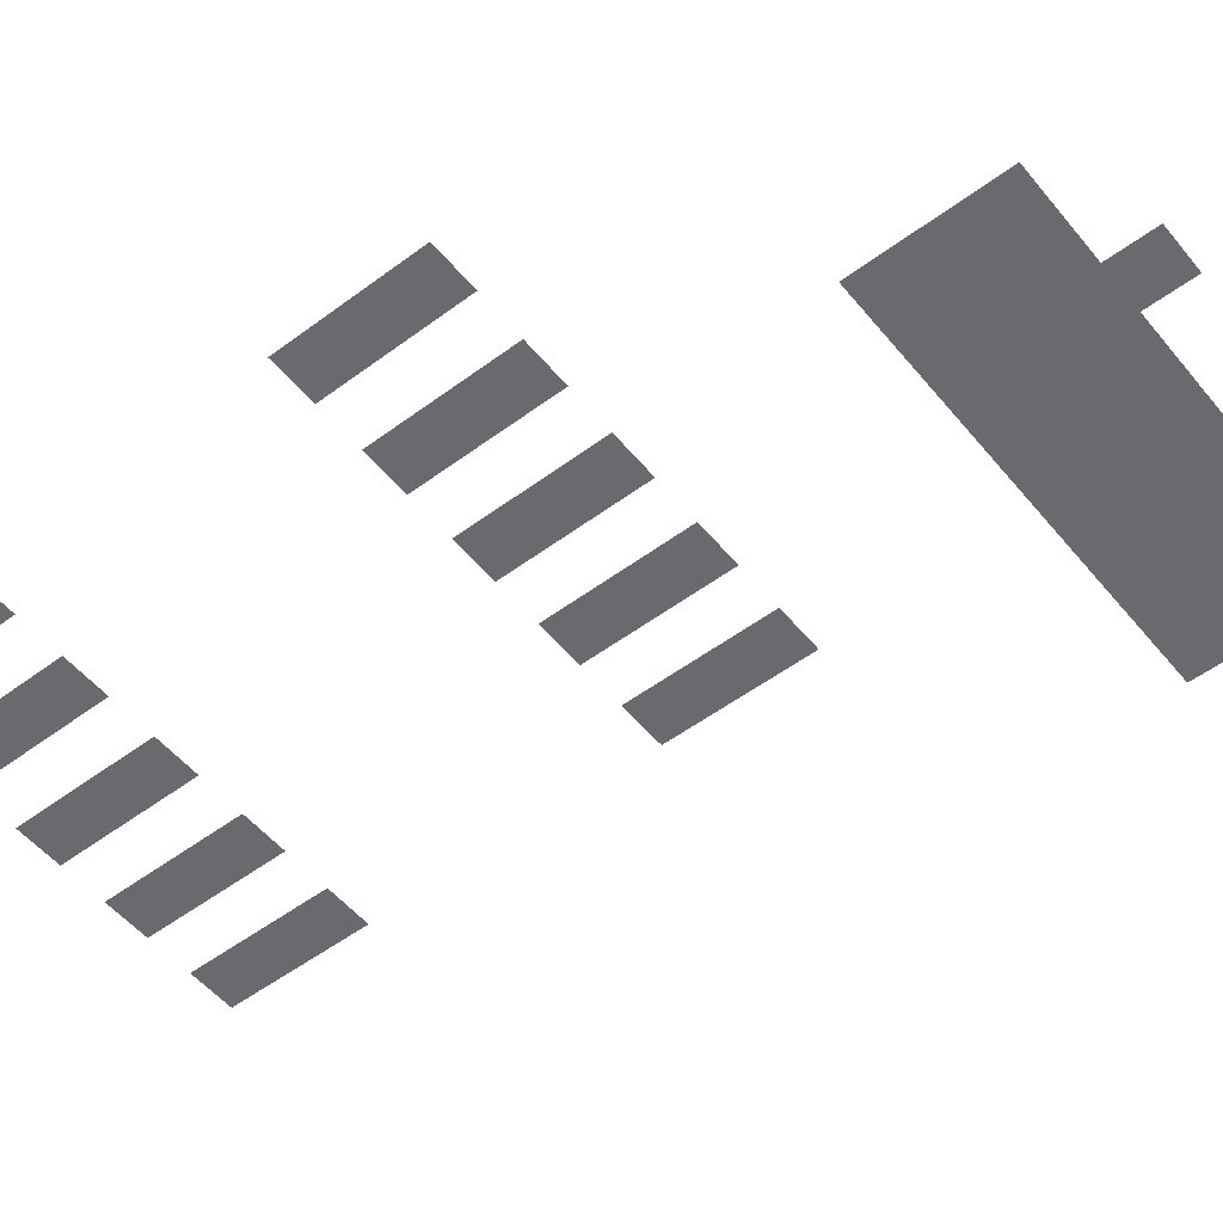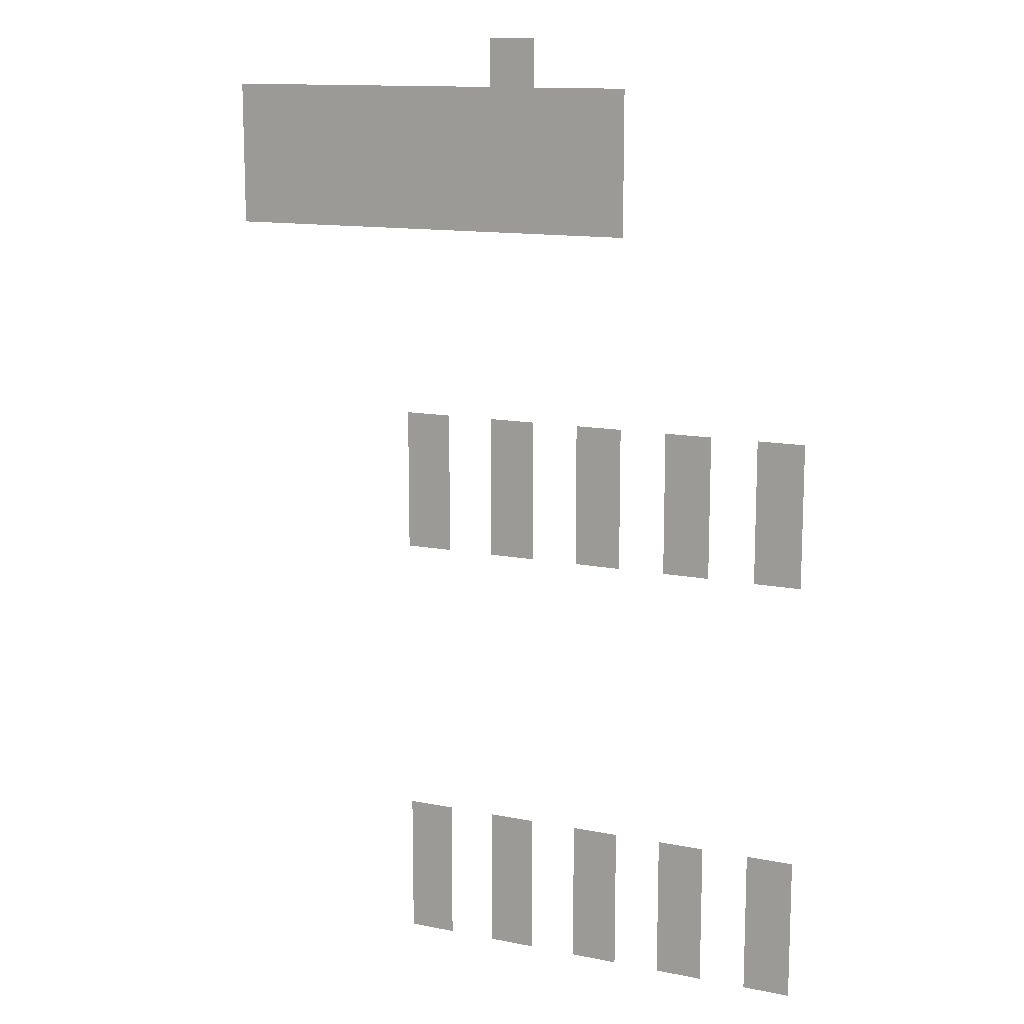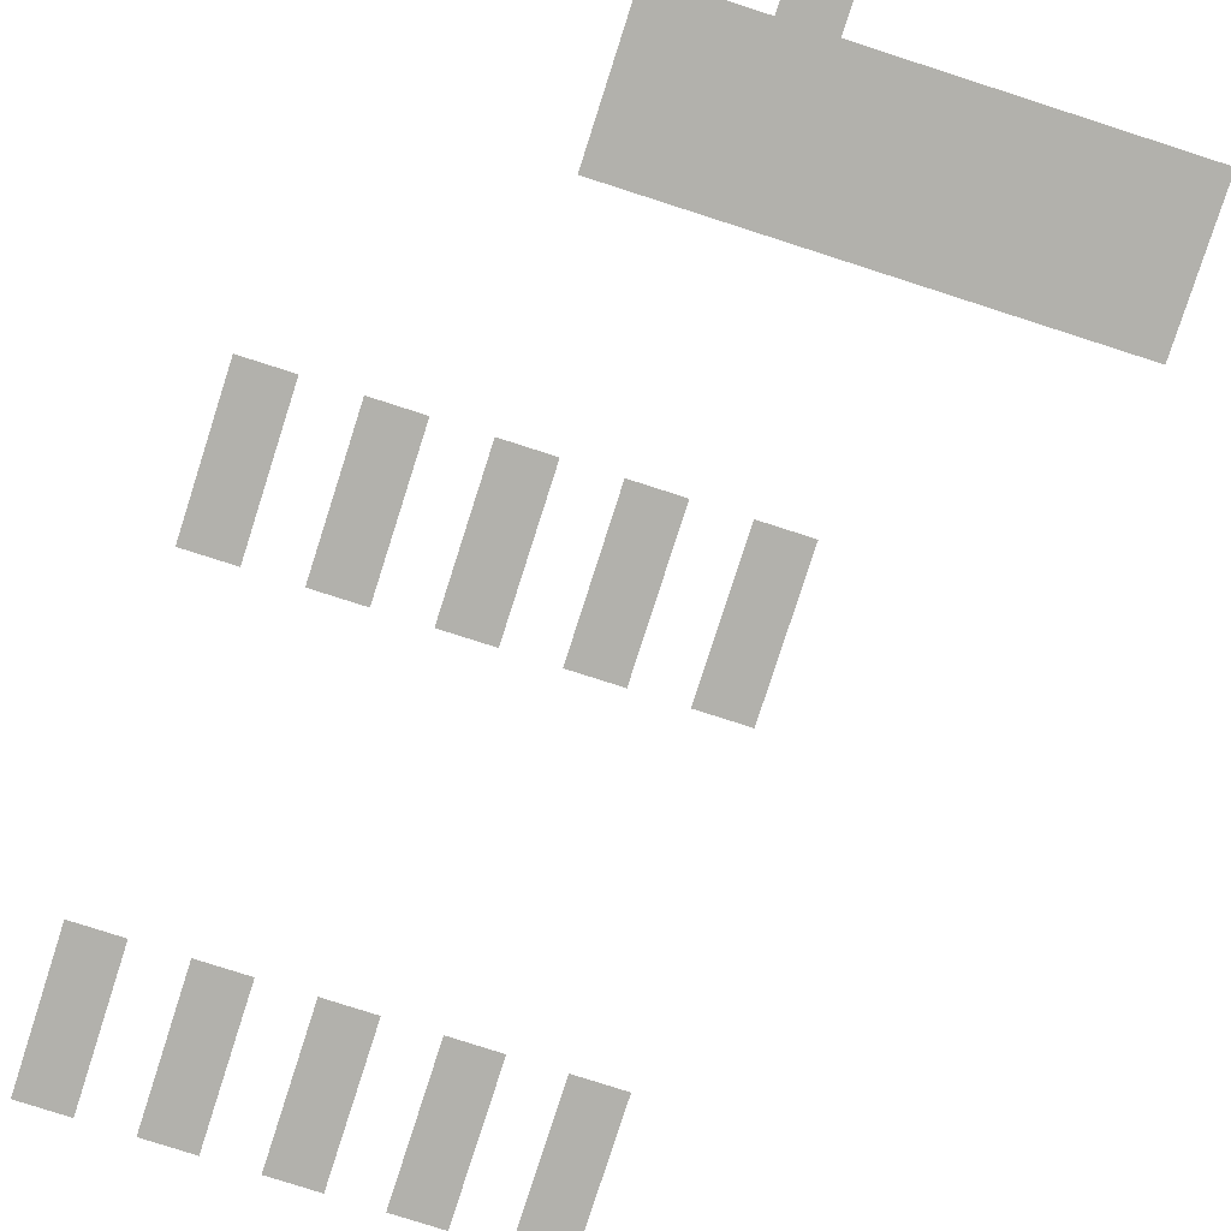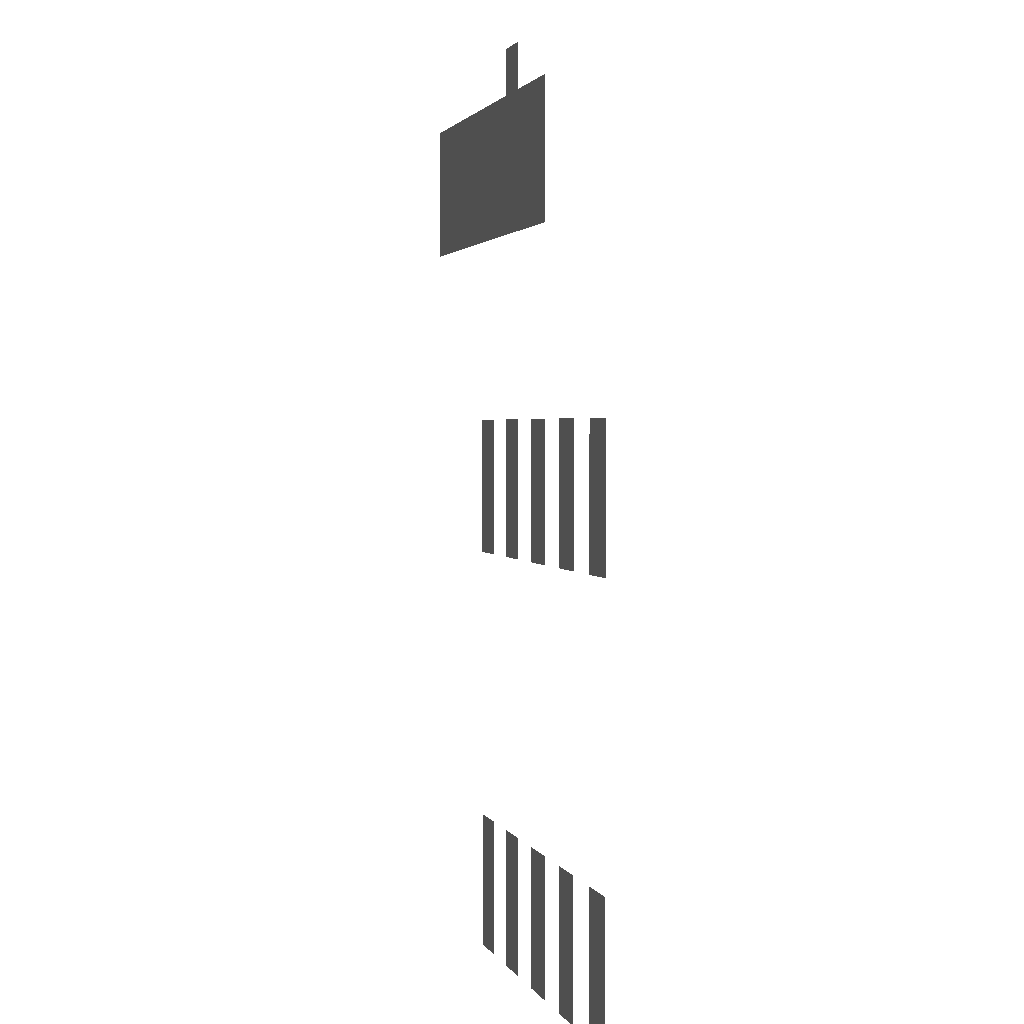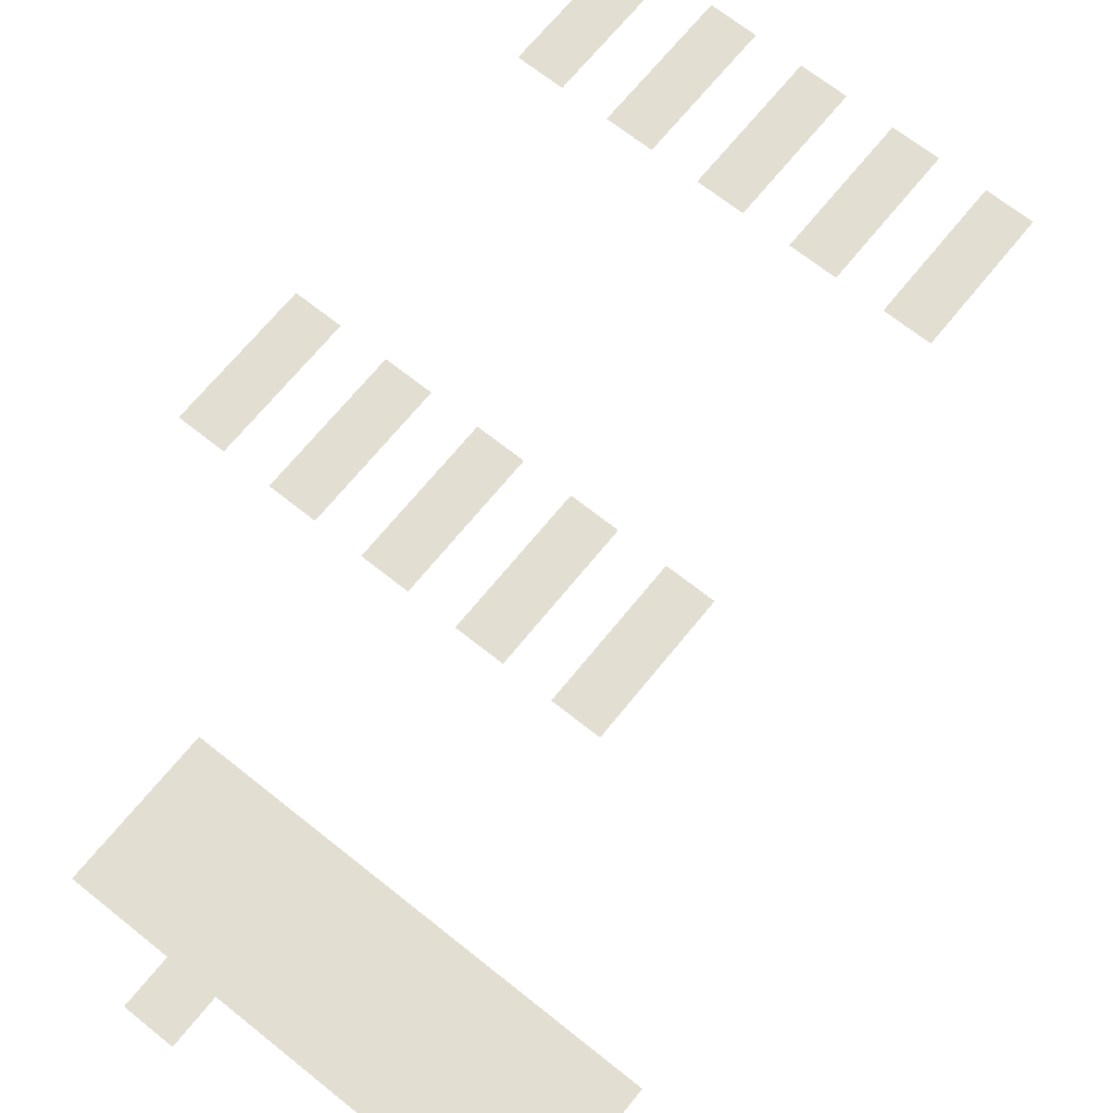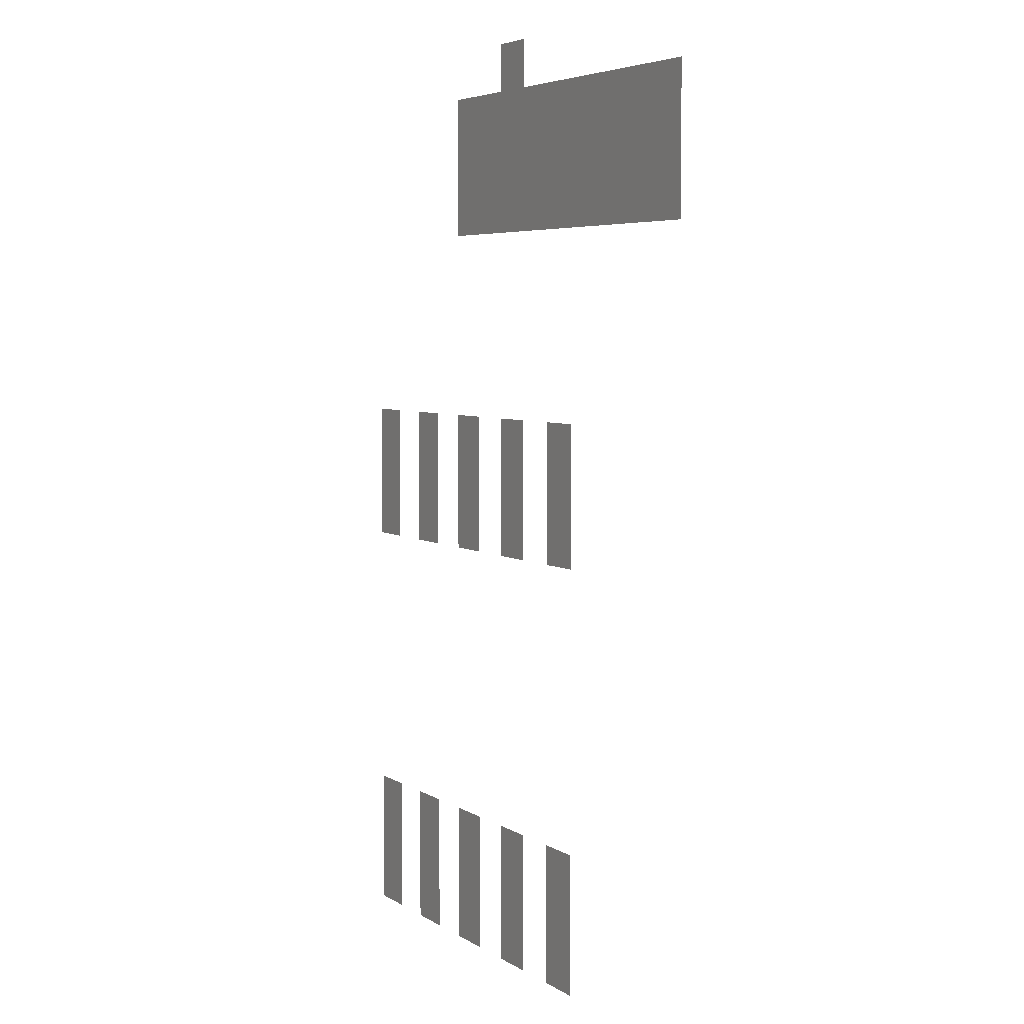
<metadata>
{"format":"obj","ext":"obj","renderer":"f3d","projection":"perspective","resolution":1024,"background":"white","views":[{"elev":-53.1,"azim":128.5,"up":"+Z"},{"elev":12.9,"azim":24.7,"up":"+Y"},{"elev":-78.9,"azim":162.2,"up":"+Z"},{"elev":2.2,"azim":74.4,"up":"+Y"},{"elev":67.8,"azim":-141.2,"up":"+Z"},{"elev":5.1,"azim":-119.0,"up":"+Y"}]}
</metadata>
<code>
v -10 -1 0
v -11 -1 0
v -11 0 0
v -10 0 0
v -16 -2 0
v -17 -2 0
v -17 -1 0
v -16 -1 0
v -15 -2 0
v -16 -2 0
v -16 -1 0
v -15 -1 0
v -14 -2 0
v -15 -2 0
v -15 -1 0
v -14 -1 0
v -13 -2 0
v -14 -2 0
v -14 -1 0
v -13 -1 0
v -12 -2 0
v -13 -2 0
v -13 -1 0
v -12 -1 0
v -11 -2 0
v -12 -2 0
v -12 -1 0
v -11 -1 0
v -10 -2 0
v -11 -2 0
v -11 -1 0
v -10 -1 0
v -9 -2 0
v -10 -2 0
v -10 -1 0
v -9 -1 0
v -8 -2 0
v -9 -2 0
v -9 -1 0
v -8 -1 0
v -16 -3 0
v -17 -3 0
v -17 -2 0
v -16 -2 0
v -15 -3 0
v -16 -3 0
v -16 -2 0
v -15 -2 0
v -14 -3 0
v -15 -3 0
v -15 -2 0
v -14 -2 0
v -13 -3 0
v -14 -3 0
v -14 -2 0
v -13 -2 0
v -12 -3 0
v -13 -3 0
v -13 -2 0
v -12 -2 0
v -11 -3 0
v -12 -3 0
v -12 -2 0
v -11 -2 0
v -10 -3 0
v -11 -3 0
v -11 -2 0
v -10 -2 0
v -9 -3 0
v -10 -3 0
v -10 -2 0
v -9 -2 0
v -8 -3 0
v -9 -3 0
v -9 -2 0
v -8 -2 0
v -16 -4 0
v -17 -4 0
v -17 -3 0
v -16 -3 0
v -15 -4 0
v -16 -4 0
v -16 -3 0
v -15 -3 0
v -14 -4 0
v -15 -4 0
v -15 -3 0
v -14 -3 0
v -13 -4 0
v -14 -4 0
v -14 -3 0
v -13 -3 0
v -12 -4 0
v -13 -4 0
v -13 -3 0
v -12 -3 0
v -11 -4 0
v -12 -4 0
v -12 -3 0
v -11 -3 0
v -10 -4 0
v -11 -4 0
v -11 -3 0
v -10 -3 0
v -9 -4 0
v -10 -4 0
v -10 -3 0
v -9 -3 0
v -8 -4 0
v -9 -4 0
v -9 -3 0
v -8 -3 0
v -12 -9 0
v -13 -9 0
v -13 -8 0
v -12 -8 0
v -10 -9 0
v -11 -9 0
v -11 -8 0
v -10 -8 0
v -8 -9 0
v -9 -9 0
v -9 -8 0
v -8 -8 0
v -6 -9 0
v -7 -9 0
v -7 -8 0
v -6 -8 0
v -4 -9 0
v -5 -9 0
v -5 -8 0
v -4 -8 0
v -12 -10 0
v -13 -10 0
v -13 -9 0
v -12 -9 0
v -10 -10 0
v -11 -10 0
v -11 -9 0
v -10 -9 0
v -8 -10 0
v -9 -10 0
v -9 -9 0
v -8 -9 0
v -6 -10 0
v -7 -10 0
v -7 -9 0
v -6 -9 0
v -4 -10 0
v -5 -10 0
v -5 -9 0
v -4 -9 0
v -12 -11 0
v -13 -11 0
v -13 -10 0
v -12 -10 0
v -10 -11 0
v -11 -11 0
v -11 -10 0
v -10 -10 0
v -8 -11 0
v -9 -11 0
v -9 -10 0
v -8 -10 0
v -6 -11 0
v -7 -11 0
v -7 -10 0
v -6 -10 0
v -4 -11 0
v -5 -11 0
v -5 -10 0
v -4 -10 0
v -12 -18 0
v -13 -18 0
v -13 -17 0
v -12 -17 0
v -10 -18 0
v -11 -18 0
v -11 -17 0
v -10 -17 0
v -8 -18 0
v -9 -18 0
v -9 -17 0
v -8 -17 0
v -6 -18 0
v -7 -18 0
v -7 -17 0
v -6 -17 0
v -4 -18 0
v -5 -18 0
v -5 -17 0
v -4 -17 0
v -12 -19 0
v -13 -19 0
v -13 -18 0
v -12 -18 0
v -10 -19 0
v -11 -19 0
v -11 -18 0
v -10 -18 0
v -8 -19 0
v -9 -19 0
v -9 -18 0
v -8 -18 0
v -6 -19 0
v -7 -19 0
v -7 -18 0
v -6 -18 0
v -4 -19 0
v -5 -19 0
v -5 -18 0
v -4 -18 0
v -12 -20 0
v -13 -20 0
v -13 -19 0
v -12 -19 0
v -10 -20 0
v -11 -20 0
v -11 -19 0
v -10 -19 0
v -8 -20 0
v -9 -20 0
v -9 -19 0
v -8 -19 0
v -6 -20 0
v -7 -20 0
v -7 -19 0
v -6 -19 0
v -4 -20 0
v -5 -20 0
v -5 -19 0
v -4 -19 0
g Room1(COS)_mesh_0005
f 1 2 3 4
f 5 6 7 8
f 9 10 11 12
f 13 14 15 16
f 17 18 19 20
f 21 22 23 24
f 25 26 27 28
f 29 30 31 32
f 33 34 35 36
f 37 38 39 40
f 41 42 43 44
f 45 46 47 48
f 49 50 51 52
f 53 54 55 56
f 57 58 59 60
f 61 62 63 64
f 65 66 67 68
f 69 70 71 72
f 73 74 75 76
f 77 78 79 80
f 81 82 83 84
f 85 86 87 88
f 89 90 91 92
f 93 94 95 96
f 97 98 99 100
f 101 102 103 104
f 105 106 107 108
f 109 110 111 112
f 113 114 115 116
f 117 118 119 120
f 121 122 123 124
f 125 126 127 128
f 129 130 131 132
f 133 134 135 136
f 137 138 139 140
f 141 142 143 144
f 145 146 147 148
f 149 150 151 152
f 153 154 155 156
f 157 158 159 160
f 161 162 163 164
f 165 166 167 168
f 169 170 171 172
f 173 174 175 176
f 177 178 179 180
f 181 182 183 184
f 185 186 187 188
f 189 190 191 192
f 193 194 195 196
f 197 198 199 200
f 201 202 203 204
f 205 206 207 208
f 209 210 211 212
f 213 214 215 216
f 217 218 219 220
f 221 222 223 224
f 225 226 227 228
f 229 230 231 232

</code>
